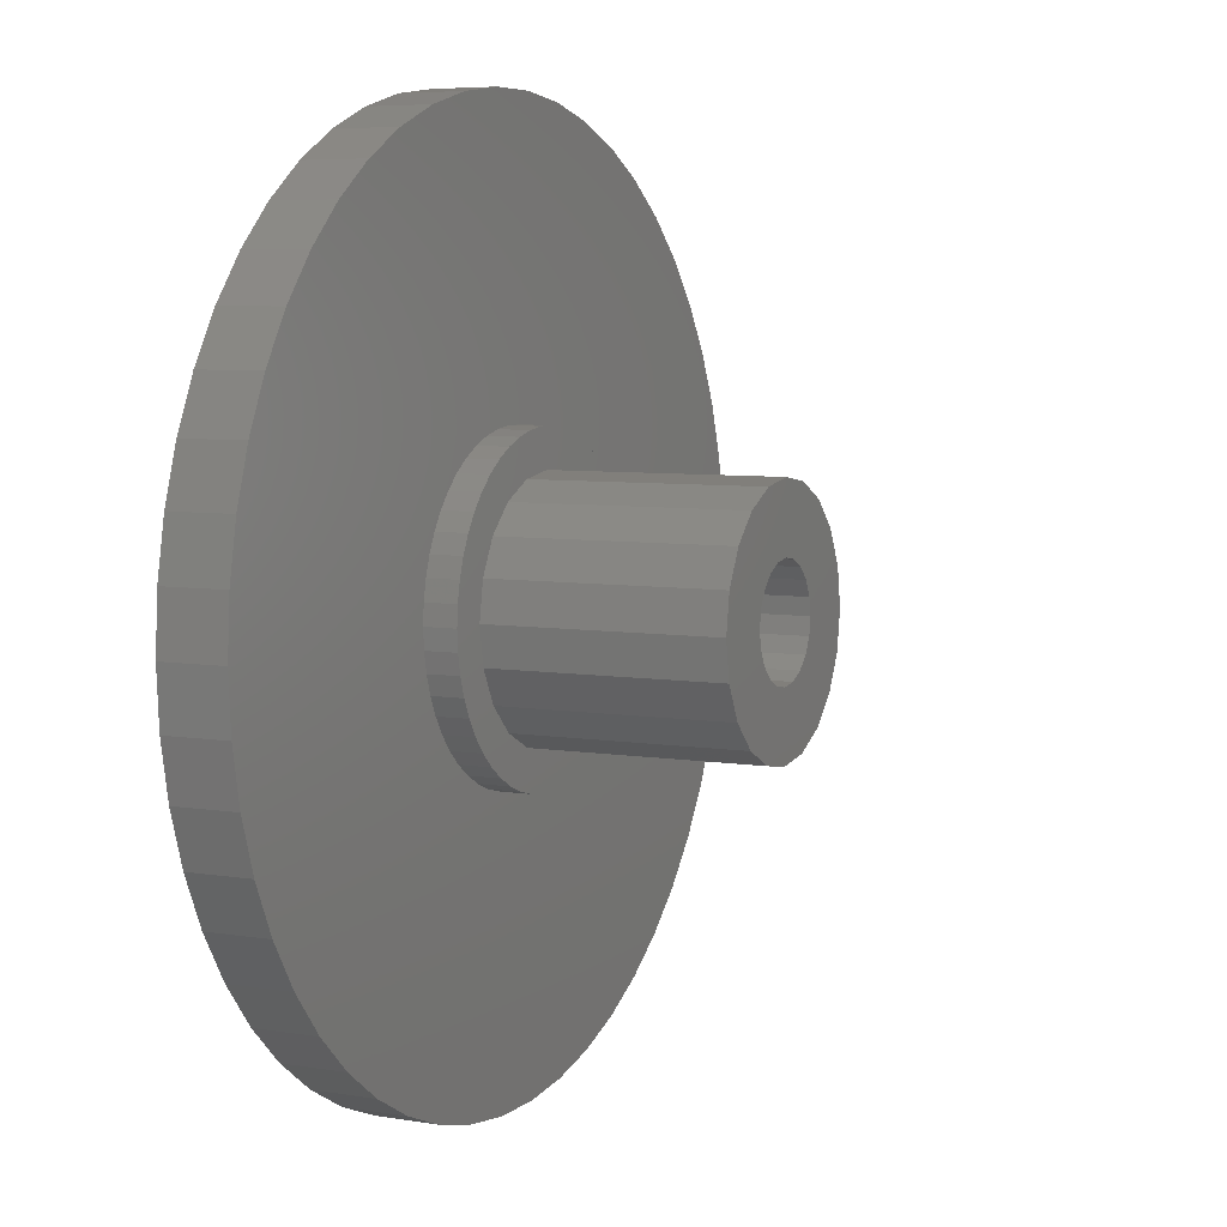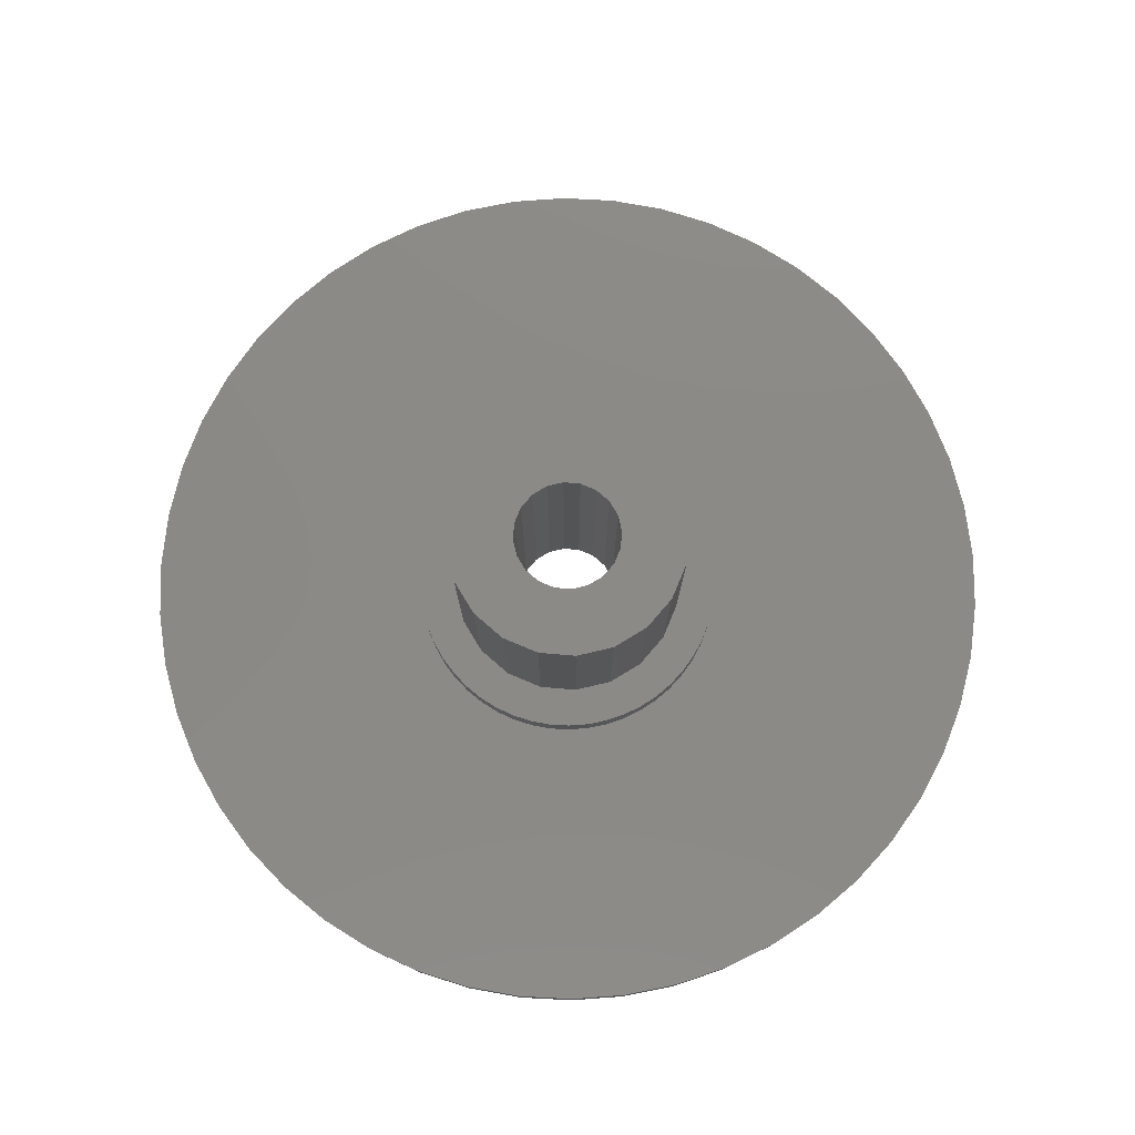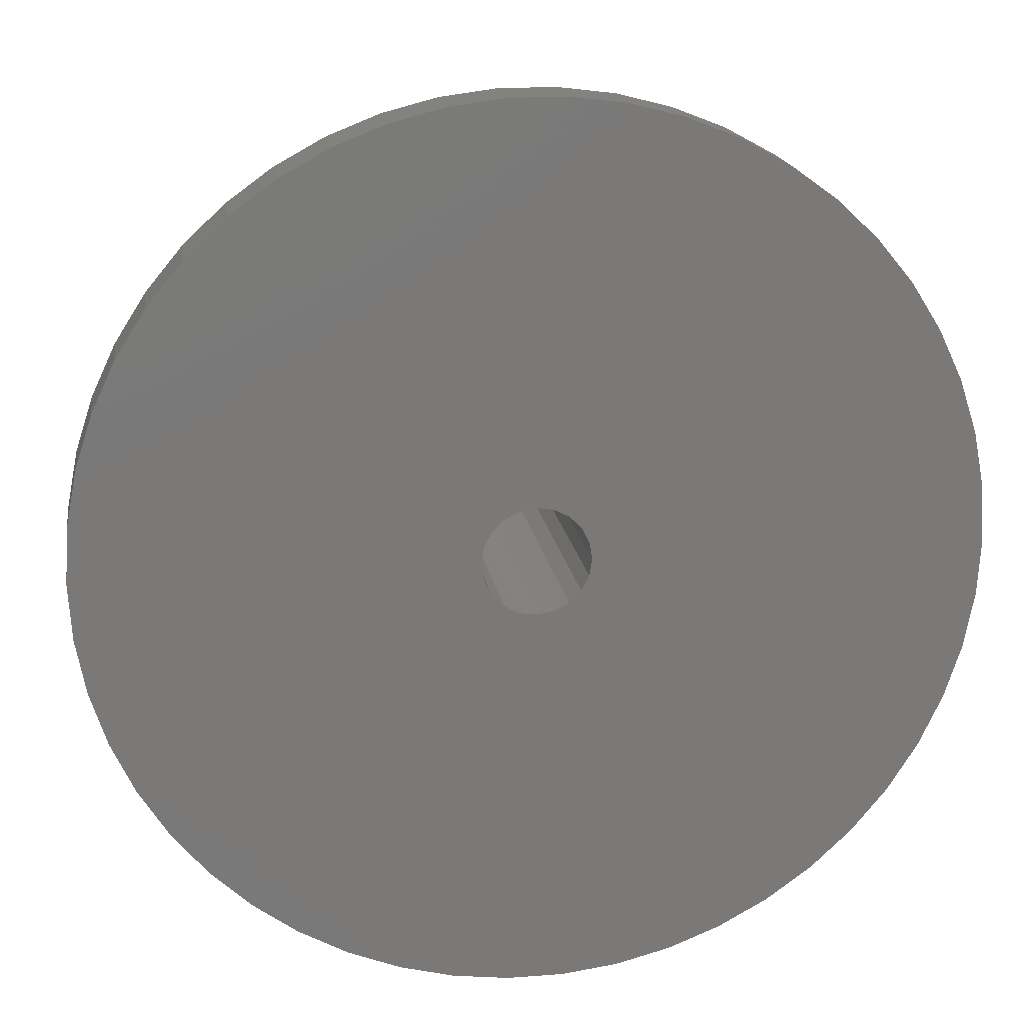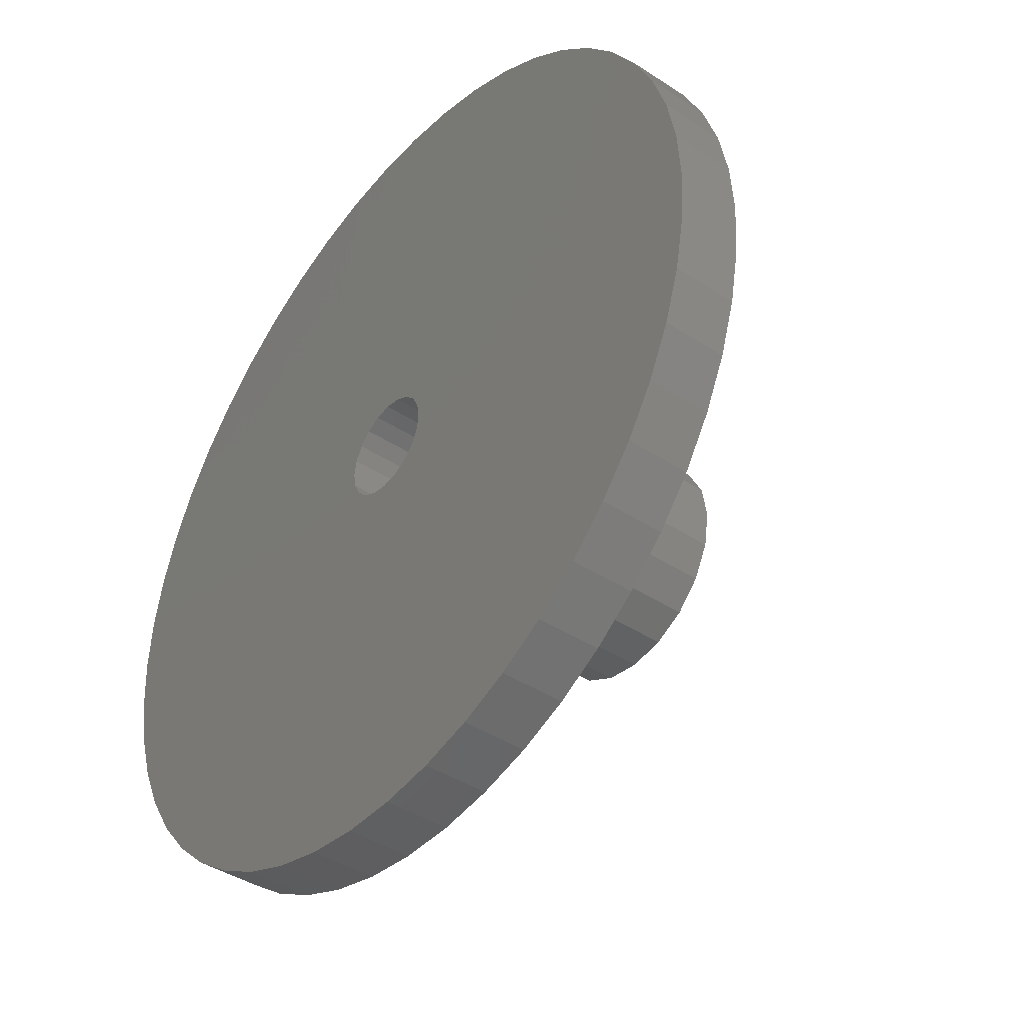
<metadata>
{"format":"stl","ext":"stl","renderer":"f3d","projection":"perspective","resolution":1024,"background":"white","views":[{"elev":6.2,"azim":-63.8,"up":"+Y"},{"elev":78.5,"azim":175.8,"up":"+Z"},{"elev":17.7,"azim":171.4,"up":"+Y"},{"elev":-41.9,"azim":-128.2,"up":"+Y"}]}
</metadata>
<code>
# stl→obj: 280 verts, 560 faces
v -14 0 -3
v -13.89 1.755 -3
v -13.89 -1.755 -3
v -13.56 3.482 -3
v -13.02 5.154 -3
v -12.27 6.745 -3
v -11.33 8.229 -3
v -10.21 9.584 -3
v -8.924 10.79 -3
v -7.502 11.82 -3
v -5.961 12.67 -3
v -4.326 13.31 -3
v -2.623 13.75 -3
v -0.8791 13.97 -3
v 0.8791 13.97 -3
v 2.623 13.75 -3
v 4.326 13.31 -3
v 5.961 12.67 -3
v 7.502 11.82 -3
v 8.924 10.79 -3
v 10.21 9.584 -3
v 11.33 8.229 -3
v 12.27 6.745 -3
v 13.02 5.154 -3
v 0.9992 1.375 -3
v 13.56 3.482 -3
v 1.617 0.5253 -3
v 13.89 1.755 -3
v 1.375 -0.9992 -3
v 14 0 -3
v 13.89 -1.755 -3
v 13.56 -3.482 -3
v 13.02 -5.154 -3
v 12.27 -6.745 -3
v 11.33 -8.229 -3
v 10.21 -9.584 -3
v 8.924 -10.79 -3
v 7.502 -11.82 -3
v 5.961 -12.67 -3
v 4.326 -13.31 -3
v 2.623 -13.75 -3
v 0.8791 -13.97 -3
v -0.8791 -13.97 -3
v -2.623 -13.75 -3
v -4.326 -13.31 -3
v -5.961 -12.67 -3
v -7.502 -11.82 -3
v -8.924 -10.79 -3
v -10.21 -9.584 -3
v -11.33 -8.229 -3
v -12.27 -6.745 -3
v -13.02 -5.154 -3
v -13.56 -3.482 -3
v 1.375 0.9992 -3
v 1.7 0 -3
v 0.5253 -1.617 -3
v 0 -1.7 -3
v -1.375 -0.9992 -3
v -0.9992 -1.375 -3
v -0.5253 -1.617 -3
v 0.9992 -1.375 -3
v 1.617 -0.5253 -3
v -1.617 -0.5253 -3
v -1.7 0 -3
v 0.5253 1.617 -3
v -0.9992 1.375 -3
v -0.5253 1.617 -3
v 0 1.7 -3
v -1.375 0.9992 -3
v -1.617 0.5253 -3
v -14 0 -1
v -13.89 1.755 -1
v -13.89 -1.755 -1
v -13.56 -3.482 -1
v -13.02 -5.154 -1
v -12.27 -6.745 -1
v -11.33 -8.229 -1
v -10.21 -9.584 -1
v -8.924 -10.79 -1
v -7.502 -11.82 -1
v -5.961 -12.67 -1
v -4.326 -13.31 -1
v -2.623 -13.75 -1
v -0.8791 -13.97 -1
v 0.8791 -13.97 -1
v 2.623 -13.75 -1
v 4.326 -13.31 -1
v 5.961 -12.67 -1
v 7.502 -11.82 -1
v 8.924 -10.79 -1
v 10.21 -9.584 -1
v 11.33 -8.229 -1
v 12.27 -6.745 -1
v 13.02 -5.154 -1
v 13.56 -3.482 -1
v 13.89 -1.755 -1
v 14 0 -1
v 13.89 1.755 -1
v 13.56 3.482 -1
v 13.02 5.154 -1
v 12.27 6.745 -1
v 11.33 8.229 -1
v 10.21 9.584 -1
v 8.924 10.79 -1
v 7.502 11.82 -1
v 5.961 12.67 -1
v 4.326 13.31 -1
v 2.623 13.75 -1
v 0.8791 13.97 -1
v -0.8791 13.97 -1
v -2.623 13.75 -1
v -4.326 13.31 -1
v -5.961 12.67 -1
v -7.502 11.82 -1
v -8.924 10.79 -1
v -10.21 9.584 -1
v -11.33 8.229 -1
v -12.27 6.745 -1
v -13.02 5.154 -1
v -13.56 3.482 -1
v -1.7 0 7
v -1.617 -0.5253 7
v -1.617 0.5253 7
v -1.375 0.9992 7
v -0.9992 1.375 7
v -0.5253 1.617 7
v 0 1.7 7
v 0.5253 1.617 7
v 0.9992 1.375 7
v 1.375 0.9992 7
v 1.617 0.5253 7
v 1.7 0 7
v 1.617 -0.5253 7
v 1.375 -0.9992 7
v 0.9992 -1.375 7
v 0.5253 -1.617 7
v 0 -1.7 7
v -0.5253 -1.617 7
v -0.9992 -1.375 7
v -1.375 -0.9992 7
v -0.9369 -4.911 -1
v -1.545 -4.755 -1
v -2.129 -4.524 -1
v 2.129 -4.524 -1
v 1.545 -4.755 -1
v 3.187 -3.853 -1
v 2.679 -4.222 -1
v 4.382 -2.409 -1
v 4.045 -2.939 -1
v 4.843 -1.243 -1
v 4.649 -1.841 -1
v 5 0 -1
v 4.961 -0.6267 -1
v 4.649 1.841 -1
v 4.843 1.243 -1
v 2.129 4.524 -1
v 2.679 4.222 -1
v -4.961 0.6267 -1
v -4.843 1.243 -1
v 4.961 0.6267 -1
v -4.649 1.841 -1
v -4.382 2.409 -1
v 4.045 2.939 -1
v 4.382 2.409 -1
v -4.045 2.939 -1
v 3.187 3.853 -1
v 3.645 3.423 -1
v -2.129 4.524 -1
v -1.545 4.755 -1
v 1.545 4.755 -1
v -3.645 3.423 -1
v -3.187 3.853 -1
v -2.679 4.222 -1
v -0.9369 4.911 -1
v -0.314 4.99 -1
v 0.314 4.99 -1
v 0.9369 4.911 -1
v -5 0 -1
v -4.045 -2.939 -1
v -4.382 -2.409 -1
v 3.645 -3.423 -1
v 0.9369 -4.911 -1
v 0.314 -4.99 -1
v -0.314 -4.99 -1
v -2.679 -4.222 -1
v -3.187 -3.853 -1
v -3.645 -3.423 -1
v -4.649 -1.841 -1
v -4.843 -1.243 -1
v -4.961 -0.6267 -1
v -3.614 1.174 7
v -3.8 0 7
v -3.614 -1.174 7
v -2.234 -3.074 7
v -3.074 -2.234 7
v -1.174 -3.614 7
v 0 -3.8 7
v 1.174 -3.614 7
v 3.8 0 7
v 2.234 3.074 7
v 3.074 2.234 7
v 1.174 3.614 7
v 0 3.8 7
v -1.174 3.614 7
v -2.234 3.074 7
v -3.074 2.234 7
v 2.234 -3.074 7
v 3.614 -1.174 7
v 3.074 -2.234 7
v 3.614 1.174 7
v -5 0 0
v -4.961 0.6267 0
v -4.961 -0.6267 0
v -4.843 -1.243 0
v -4.649 -1.841 0
v -4.382 -2.409 0
v -4.045 -2.939 0
v -3.645 -3.423 0
v -3.187 -3.853 0
v -2.679 -4.222 0
v -2.129 -4.524 0
v -1.545 -4.755 0
v -0.9369 -4.911 0
v -0.314 -4.99 0
v 0.314 -4.99 0
v 0.9369 -4.911 0
v 1.545 -4.755 0
v 2.129 -4.524 0
v 2.679 -4.222 0
v 3.187 -3.853 0
v 3.645 -3.423 0
v 4.045 -2.939 0
v 4.382 -2.409 0
v 4.649 -1.841 0
v 4.843 -1.243 0
v 4.961 -0.6267 0
v 5 0 0
v 4.961 0.6267 0
v 4.843 1.243 0
v 4.649 1.841 0
v 4.382 2.409 0
v 4.045 2.939 0
v 3.645 3.423 0
v 3.187 3.853 0
v 2.679 4.222 0
v 2.129 4.524 0
v 1.545 4.755 0
v 0.9369 4.911 0
v 0.314 4.99 0
v -0.314 4.99 0
v -0.9369 4.911 0
v -1.545 4.755 0
v -2.129 4.524 0
v -2.679 4.222 0
v -3.187 3.853 0
v -3.645 3.423 0
v -4.045 2.939 0
v -4.382 2.409 0
v -4.649 1.841 0
v -4.843 1.243 0
v -3.8 0 0
v -3.614 1.174 0
v -3.074 2.234 0
v -2.234 3.074 0
v -1.174 3.614 0
v 0 3.8 0
v 1.174 3.614 0
v 2.234 3.074 0
v 3.074 2.234 0
v 3.614 1.174 0
v 3.8 0 0
v 3.614 -1.174 0
v 3.074 -2.234 0
v 2.234 -3.074 0
v 1.174 -3.614 0
v 0 -3.8 0
v -1.174 -3.614 0
v -2.234 -3.074 0
v -3.074 -2.234 0
v -3.614 -1.174 0
f 1 2 3
f 3 2 4
f 3 4 5
f 3 5 6
f 3 6 7
f 3 7 8
f 3 8 9
f 3 9 10
f 3 10 11
f 3 11 12
f 3 12 13
f 3 13 14
f 3 14 15
f 3 15 16
f 3 16 17
f 3 17 18
f 3 18 19
f 3 19 20
f 3 20 21
f 3 21 22
f 3 22 23
f 3 23 24
f 25 24 26
f 27 26 28
f 29 30 31
f 3 31 32
f 3 32 33
f 3 33 34
f 3 34 35
f 3 35 36
f 3 36 37
f 3 37 38
f 3 38 39
f 3 39 40
f 3 40 41
f 3 41 42
f 3 42 43
f 3 43 44
f 3 44 45
f 3 45 46
f 3 46 47
f 3 47 48
f 3 48 49
f 3 49 50
f 3 50 51
f 3 51 52
f 3 52 53
f 25 26 54
f 27 28 55
f 56 31 57
f 3 58 59
f 3 59 60
f 3 60 57
f 3 57 31
f 61 31 56
f 29 31 61
f 55 30 62
f 62 30 29
f 55 28 30
f 58 3 63
f 54 26 27
f 63 3 64
f 65 24 25
f 66 3 67
f 68 24 65
f 67 24 68
f 3 24 67
f 69 3 66
f 70 3 69
f 64 3 70
f 1 71 2
f 2 71 72
f 1 3 71
f 71 3 73
f 3 53 73
f 73 53 74
f 53 52 74
f 74 52 75
f 52 51 75
f 75 51 76
f 51 50 76
f 76 50 77
f 50 49 77
f 77 49 78
f 78 49 48
f 79 78 48
f 79 48 47
f 80 79 47
f 80 47 46
f 81 80 46
f 81 46 45
f 82 81 45
f 82 45 44
f 83 82 44
f 83 44 43
f 84 83 43
f 84 43 42
f 85 84 42
f 85 42 41
f 86 85 41
f 86 41 40
f 87 86 40
f 87 40 39
f 88 87 39
f 88 39 38
f 89 88 38
f 89 38 37
f 90 89 37
f 90 37 36
f 91 90 36
f 91 36 35
f 92 91 35
f 92 35 34
f 93 92 34
f 93 34 33
f 94 93 33
f 94 33 32
f 95 94 32
f 95 32 31
f 96 95 31
f 96 31 30
f 97 96 30
f 30 28 98
f 97 30 98
f 28 26 99
f 98 28 99
f 26 24 100
f 99 26 100
f 24 23 101
f 100 24 101
f 23 22 102
f 101 23 102
f 22 21 103
f 102 22 103
f 20 104 21
f 21 104 103
f 19 105 20
f 20 105 104
f 18 106 19
f 19 106 105
f 17 107 18
f 18 107 106
f 16 108 17
f 17 108 107
f 15 109 16
f 16 109 108
f 14 110 15
f 15 110 109
f 13 111 14
f 14 111 110
f 12 112 13
f 13 112 111
f 11 113 12
f 12 113 112
f 10 114 11
f 11 114 113
f 9 115 10
f 10 115 114
f 8 116 9
f 9 116 115
f 7 117 8
f 8 117 116
f 6 118 7
f 7 118 117
f 5 119 6
f 6 119 118
f 4 120 5
f 5 120 119
f 2 72 4
f 4 72 120
f 121 122 63
f 64 121 63
f 70 123 121
f 64 70 121
f 69 124 123
f 70 69 123
f 66 125 124
f 69 66 124
f 67 126 125
f 66 67 125
f 68 127 126
f 67 68 126
f 65 128 127
f 68 65 127
f 25 129 128
f 65 25 128
f 54 130 129
f 25 54 129
f 131 130 27
f 27 130 54
f 132 131 55
f 55 131 27
f 132 55 133
f 133 55 62
f 133 62 134
f 134 62 29
f 134 29 135
f 135 29 61
f 135 61 136
f 136 61 56
f 136 56 137
f 137 56 57
f 137 57 138
f 138 57 60
f 138 60 139
f 139 60 59
f 139 59 140
f 140 59 58
f 122 140 58
f 63 122 58
f 73 74 75
f 77 73 76
f 76 73 75
f 78 73 77
f 79 73 78
f 80 73 79
f 81 73 80
f 82 73 81
f 83 73 82
f 84 73 83
f 85 73 84
f 86 73 85
f 87 73 86
f 88 73 87
f 89 73 88
f 90 73 89
f 91 73 90
f 92 73 91
f 141 73 92
f 142 143 73
f 144 145 93
f 146 147 94
f 148 149 95
f 150 151 96
f 152 153 97
f 154 155 99
f 156 157 102
f 105 73 104
f 106 73 105
f 107 73 106
f 108 73 107
f 109 73 108
f 110 73 109
f 111 73 110
f 112 73 111
f 113 73 112
f 114 73 113
f 115 73 114
f 116 73 115
f 117 73 116
f 118 73 117
f 119 73 118
f 120 73 119
f 72 73 120
f 71 73 72
f 158 159 73
f 155 160 98
f 161 162 73
f 163 164 100
f 161 73 159
f 162 165 73
f 166 167 101
f 168 169 104
f 170 156 102
f 171 73 165
f 172 73 171
f 173 73 172
f 104 73 173
f 169 174 104
f 104 173 168
f 174 175 104
f 104 175 103
f 175 176 103
f 103 177 102
f 177 170 102
f 102 157 101
f 157 166 101
f 101 167 100
f 167 163 100
f 100 164 99
f 164 154 99
f 99 155 98
f 178 158 73
f 98 160 97
f 160 152 97
f 97 153 96
f 153 150 96
f 96 151 95
f 151 148 95
f 95 149 94
f 179 180 73
f 149 181 94
f 181 146 94
f 94 147 93
f 147 144 93
f 93 145 92
f 145 182 92
f 182 183 92
f 183 184 92
f 184 141 92
f 142 73 141
f 143 185 73
f 185 186 73
f 187 179 73
f 180 188 73
f 188 189 73
f 186 187 73
f 176 177 103
f 190 178 73
f 189 190 73
f 191 192 193
f 194 191 195
f 195 191 193
f 196 191 194
f 197 191 196
f 198 191 197
f 139 191 198
f 131 132 199
f 200 191 201
f 202 191 200
f 203 191 202
f 204 191 203
f 205 191 204
f 206 191 205
f 121 123 191
f 136 137 207
f 133 134 208
f 127 128 201
f 134 135 209
f 126 191 125
f 201 191 126
f 201 126 127
f 201 128 210
f 128 129 210
f 210 130 199
f 130 131 199
f 199 132 208
f 124 125 191
f 132 133 208
f 129 130 210
f 208 134 209
f 209 135 207
f 135 136 207
f 207 137 198
f 137 138 198
f 140 191 139
f 122 191 140
f 138 139 198
f 122 121 191
f 123 124 191
f 178 211 158
f 158 211 212
f 178 190 211
f 211 190 213
f 190 189 213
f 213 189 214
f 189 188 214
f 214 188 215
f 188 180 215
f 215 180 216
f 180 179 216
f 216 179 217
f 179 187 217
f 217 187 218
f 218 187 186
f 219 218 186
f 219 186 185
f 220 219 185
f 220 185 143
f 221 220 143
f 221 143 142
f 222 221 142
f 222 142 141
f 223 222 141
f 223 141 184
f 224 223 184
f 224 184 183
f 225 224 183
f 225 183 182
f 226 225 182
f 226 182 145
f 227 226 145
f 227 145 144
f 228 227 144
f 228 144 147
f 229 228 147
f 229 147 146
f 230 229 146
f 230 146 181
f 231 230 181
f 231 181 149
f 232 231 149
f 232 149 148
f 233 232 148
f 233 148 151
f 234 233 151
f 234 151 150
f 235 234 150
f 235 150 153
f 236 235 153
f 236 153 152
f 237 236 152
f 152 160 238
f 237 152 238
f 160 155 239
f 238 160 239
f 155 154 240
f 239 155 240
f 154 164 241
f 240 154 241
f 164 163 242
f 241 164 242
f 163 167 243
f 242 163 243
f 166 244 167
f 167 244 243
f 157 245 166
f 166 245 244
f 156 246 157
f 157 246 245
f 170 247 156
f 156 247 246
f 177 248 170
f 170 248 247
f 176 249 177
f 177 249 248
f 175 250 176
f 176 250 249
f 174 251 175
f 175 251 250
f 169 252 174
f 174 252 251
f 168 253 169
f 169 253 252
f 173 254 168
f 168 254 253
f 172 255 173
f 173 255 254
f 171 256 172
f 172 256 255
f 165 257 171
f 171 257 256
f 162 258 165
f 165 258 257
f 161 259 162
f 162 259 258
f 159 260 161
f 161 260 259
f 158 212 159
f 159 212 260
f 261 192 262
f 262 192 191
f 262 191 263
f 263 191 206
f 263 206 264
f 264 206 205
f 264 205 265
f 265 205 204
f 265 204 266
f 266 204 203
f 266 203 267
f 267 203 202
f 267 202 268
f 268 202 200
f 268 200 269
f 269 200 201
f 270 269 201
f 210 270 201
f 271 270 210
f 199 271 210
f 208 272 271
f 199 208 271
f 209 273 272
f 208 209 272
f 207 274 273
f 209 207 273
f 198 275 274
f 207 198 274
f 197 276 275
f 198 197 275
f 196 277 276
f 197 196 276
f 194 278 277
f 196 194 277
f 195 279 278
f 194 195 278
f 280 279 193
f 193 279 195
f 261 280 192
f 192 280 193
f 213 214 215
f 217 213 216
f 216 213 215
f 218 213 217
f 219 213 218
f 220 213 219
f 221 213 220
f 222 213 221
f 223 213 222
f 224 213 223
f 278 213 224
f 276 277 226
f 277 278 225
f 275 227 228
f 261 262 213
f 268 242 243
f 274 229 230
f 267 244 245
f 266 267 246
f 267 268 244
f 265 266 248
f 264 265 250
f 253 213 252
f 254 213 253
f 255 213 254
f 256 213 255
f 257 213 256
f 258 213 257
f 259 213 258
f 260 213 259
f 212 213 260
f 211 213 212
f 269 270 240
f 265 248 249
f 263 264 251
f 252 263 251
f 252 213 263
f 251 264 250
f 250 265 249
f 262 263 213
f 248 266 247
f 274 275 229
f 246 267 245
f 244 268 243
f 242 269 241
f 266 246 247
f 240 270 239
f 238 271 237
f 268 269 242
f 235 272 234
f 233 273 232
f 231 274 230
f 229 275 228
f 227 276 226
f 226 277 225
f 225 278 224
f 279 213 278
f 275 276 227
f 269 240 241
f 270 271 238
f 270 238 239
f 271 272 235
f 271 235 236
f 271 236 237
f 272 273 233
f 272 233 234
f 273 274 231
f 273 231 232
f 279 280 213
f 280 261 213

</code>
